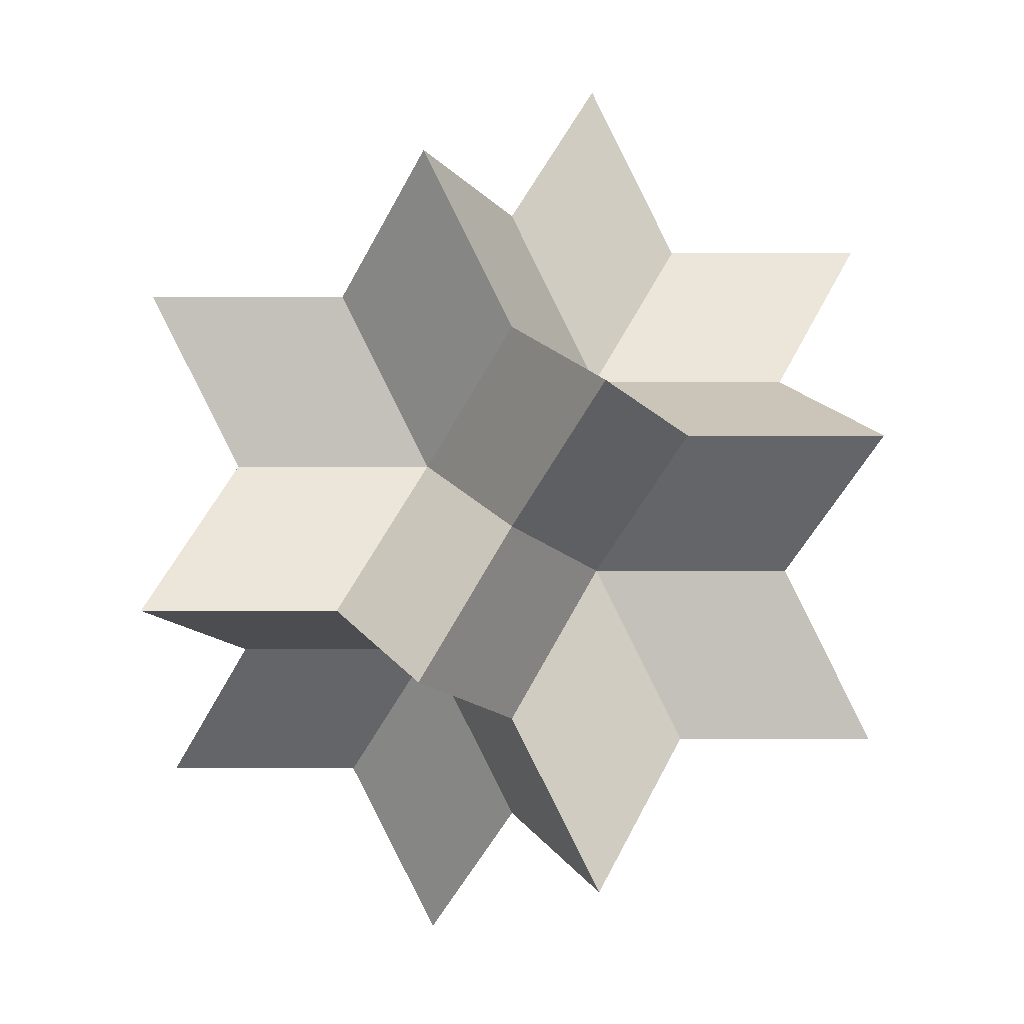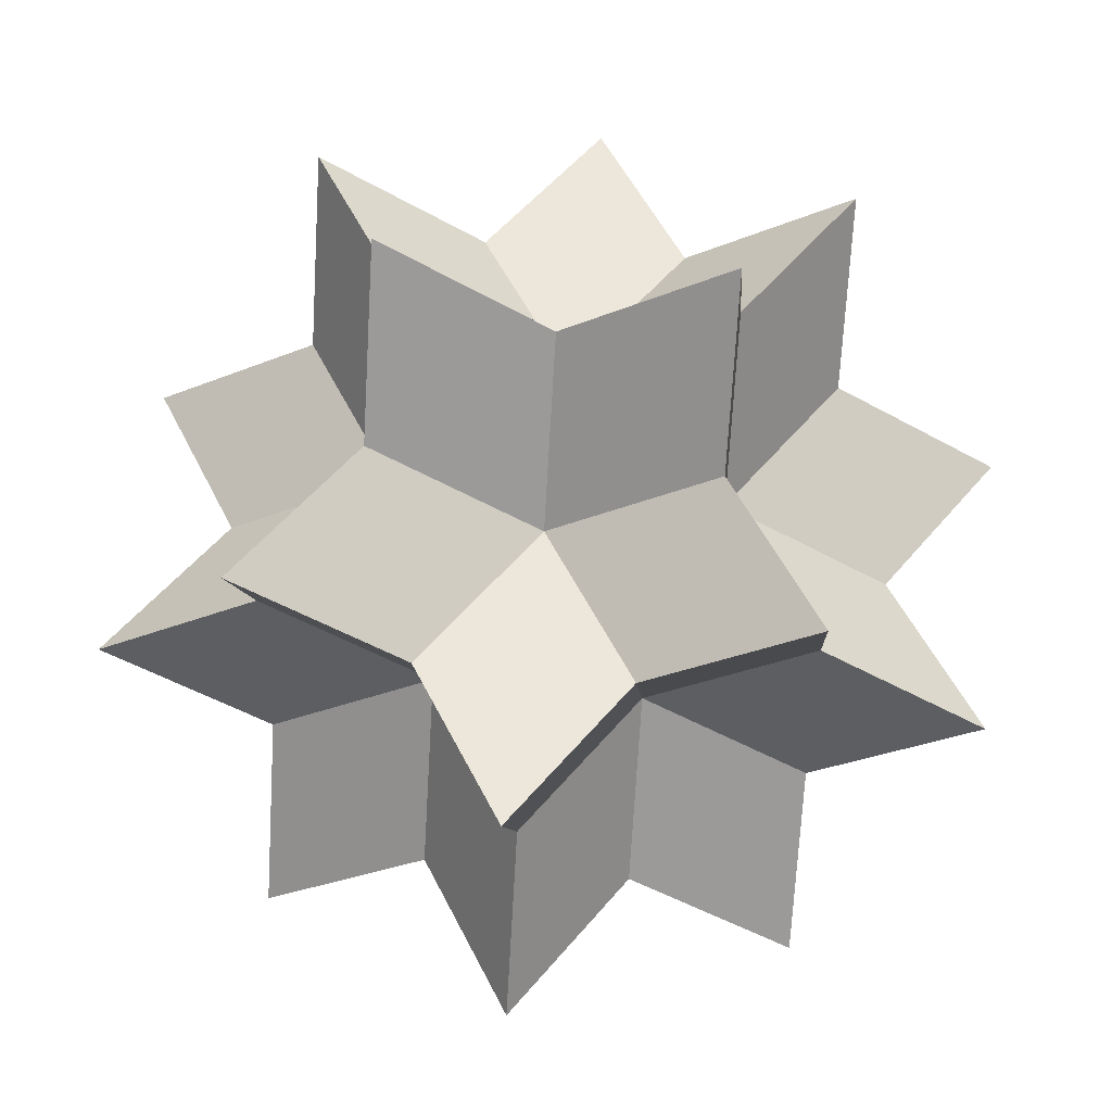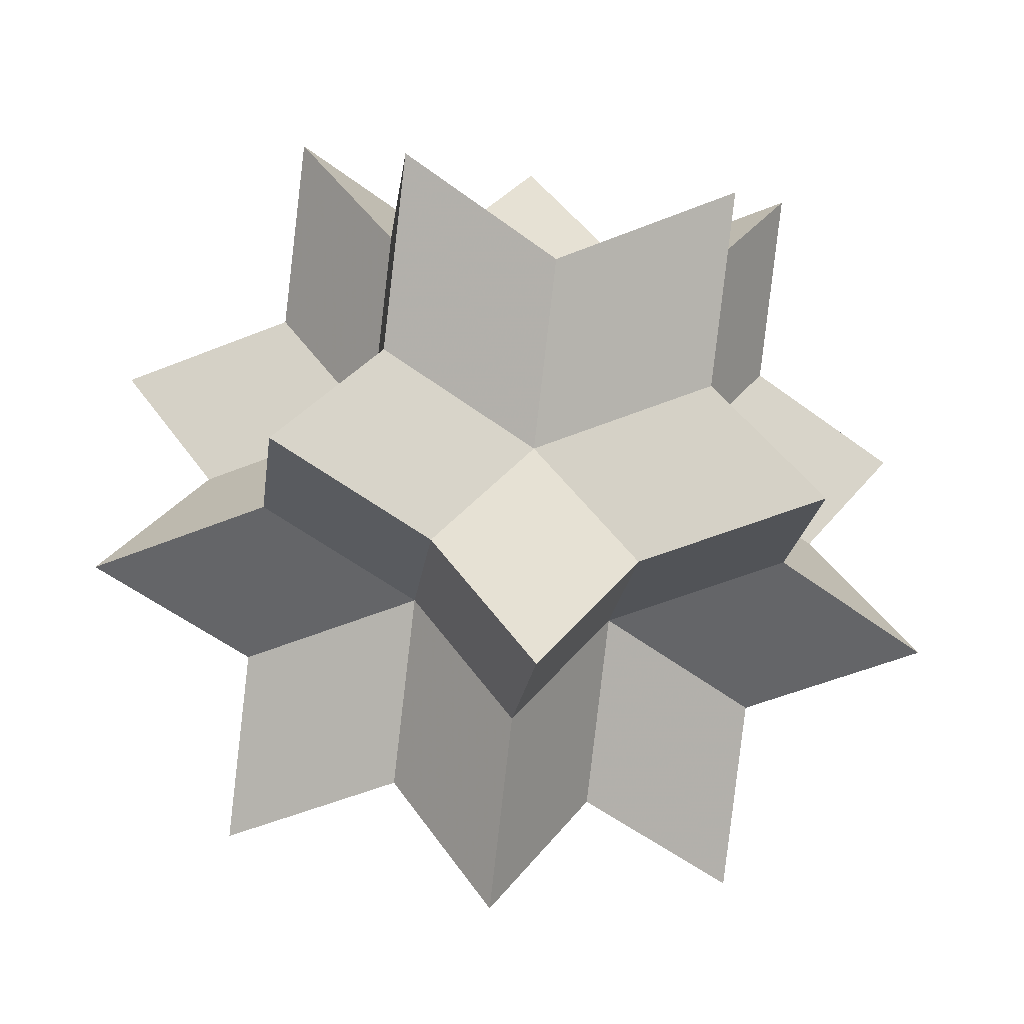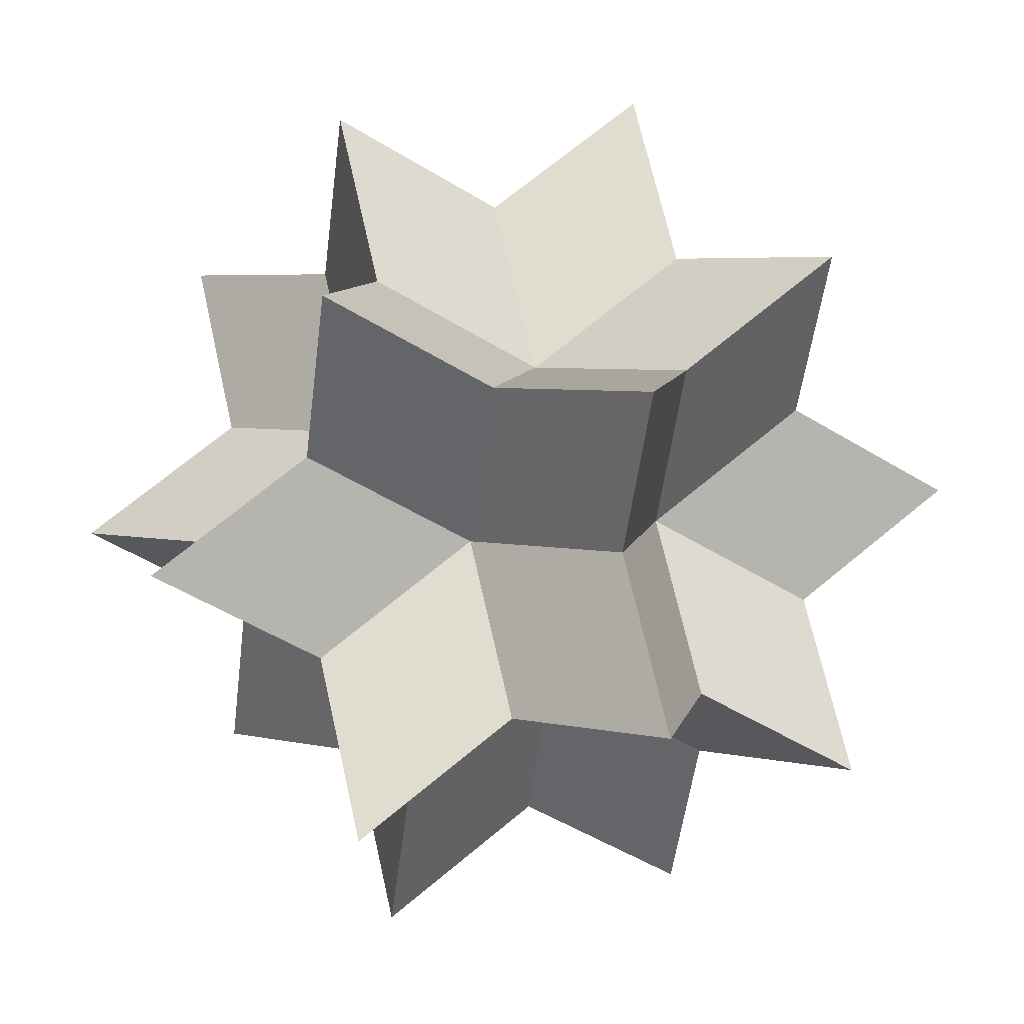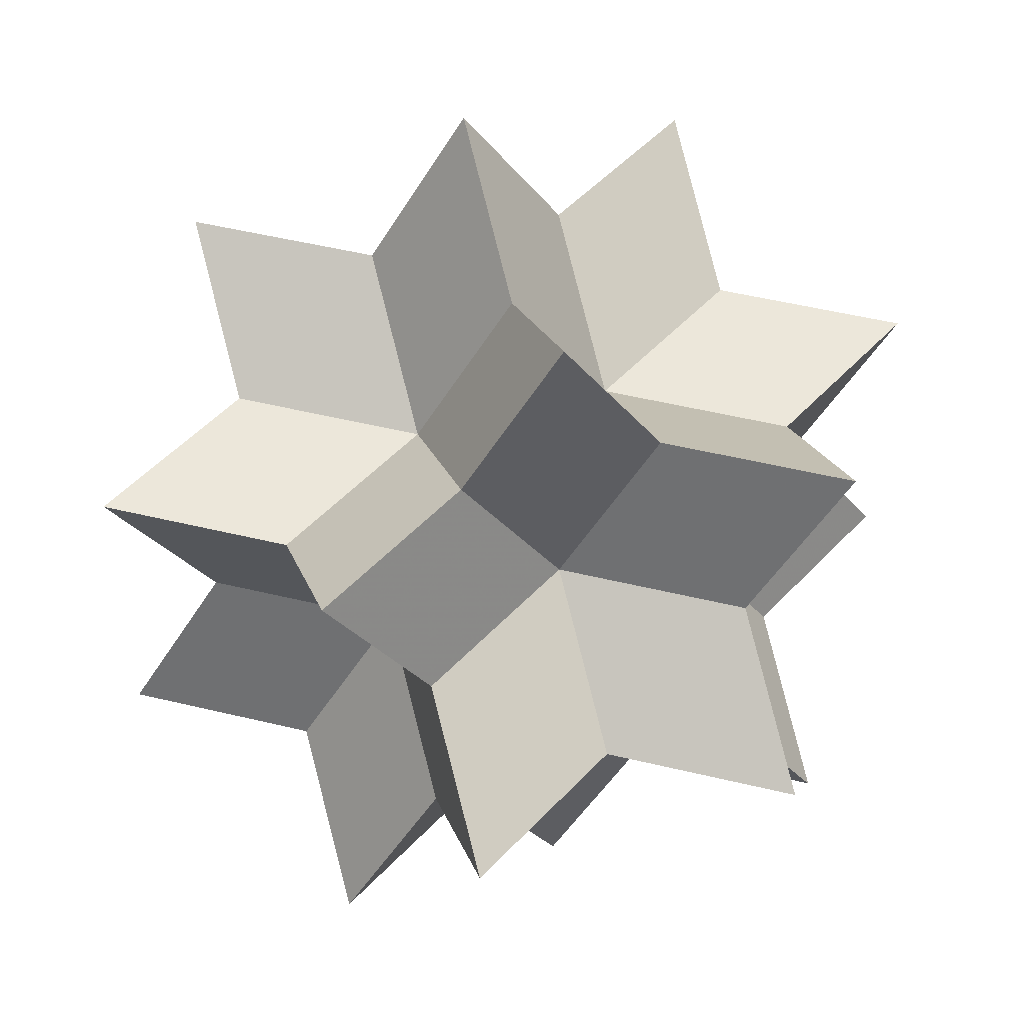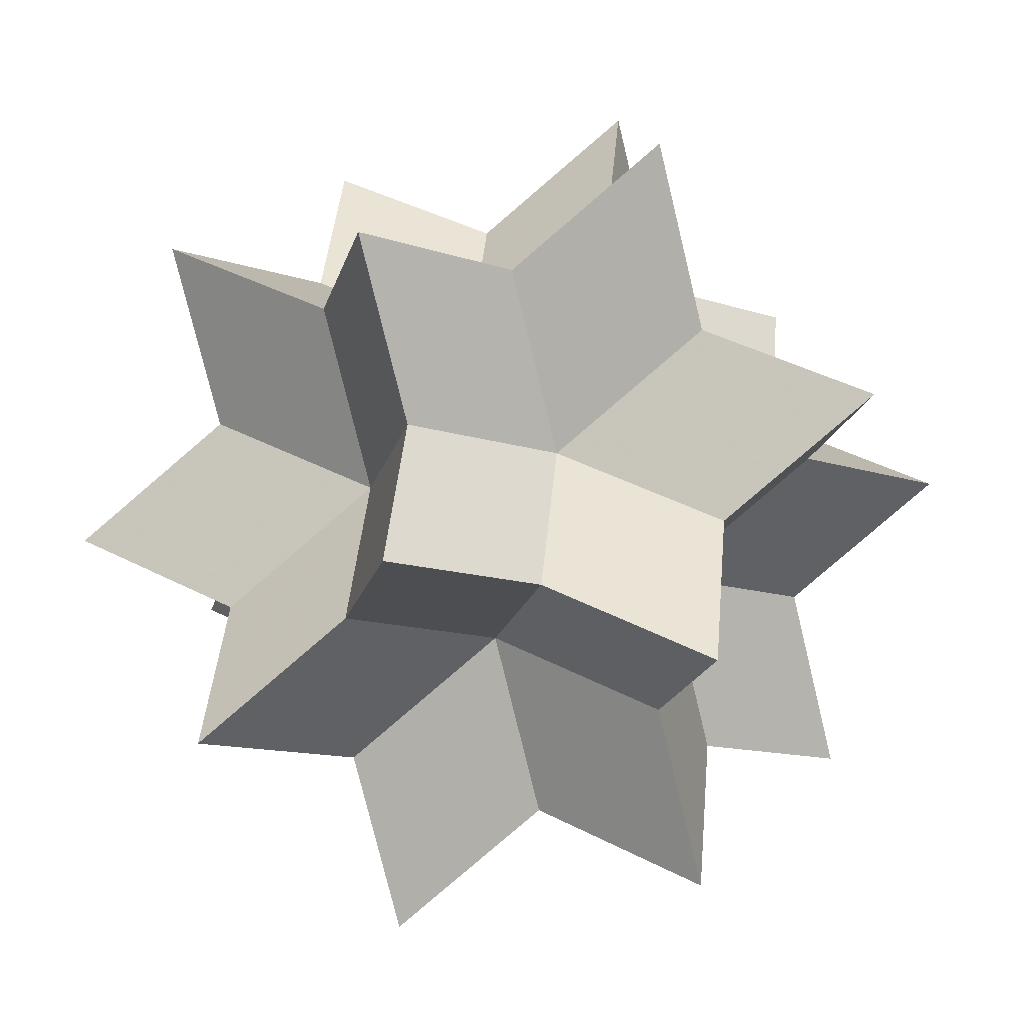
<metadata>
{"format":"obj","ext":"obj","renderer":"f3d","projection":"perspective","resolution":1024,"background":"white","views":[{"elev":-15.6,"azim":-31.7,"up":"+Z"},{"elev":51.6,"azim":-83.7,"up":"+Z"},{"elev":-51.6,"azim":-97.8,"up":"+Y"},{"elev":-51.6,"azim":24.6,"up":"+Y"},{"elev":51.1,"azim":163.0,"up":"+Z"},{"elev":42.5,"azim":153.4,"up":"+Y"}]}
</metadata>
<code>
v 0 0 -1.701
v 1.701 0 0
v -1.701 0 0
v 0 1.701 0
v 0 -1.701 0
v 0 0.8507 2.227
v 0 0.8507 -2.227
v 0 -0.8507 2.227
v 0 -0.8507 -2.227
v 2.227 0 0.8507
v 2.227 0 -0.8507
v -2.227 0 0.8507
v -2.227 0 -0.8507
v 0.8507 2.227 0
v 0.8507 -2.227 0
v -0.8507 2.227 0
v -0.8507 -2.227 0
v 0.5257 0 0.8507
v 0.5257 0 -0.8507
v -0.5257 0 0.8507
v -0.5257 0 -0.8507
v 0.8507 0.5257 0
v 0.8507 -0.5257 0
v -0.8507 0.5257 0
v -0.8507 -0.5257 0
v 0 0.8507 0.5257
v 0 0.8507 -0.5257
v 0 -0.8507 0.5257
v 0 -0.8507 -0.5257
v 0.5257 0.8507 1.376
v 0.5257 0.8507 -1.376
v 0.5257 -0.8507 1.376
v 0.5257 -0.8507 -1.376
v -0.5257 0.8507 1.376
v -0.5257 0.8507 -1.376
v -0.5257 -0.8507 1.376
v -0.5257 -0.8507 -1.376
v 1.376 0.5257 0.8507
v 1.376 0.5257 -0.8507
v 1.376 -0.5257 0.8507
v 1.376 -0.5257 -0.8507
v -1.376 0.5257 0.8507
v -1.376 0.5257 -0.8507
v -1.376 -0.5257 0.8507
v -1.376 -0.5257 -0.8507
v 0.8507 1.376 0.5257
v 0.8507 1.376 -0.5257
v 0.8507 -1.376 0.5257
v 0.8507 -1.376 -0.5257
v -0.8507 1.376 0.5257
v -0.8507 1.376 -0.5257
v -0.8507 -1.376 0.5257
v -0.8507 -1.376 -0.5257
v 1.376 1.376 1.376
v 1.376 1.376 -1.376
v 1.376 -1.376 1.376
v 1.376 -1.376 -1.376
v -1.376 1.376 1.376
v -1.376 1.376 -1.376
v -1.376 -1.376 1.376
v -1.376 -1.376 -1.376
v 0 0 1.701
f 18 62 8 32
f 18 32 56 40
f 18 40 10 38
f 18 38 54 30
f 18 30 6 62
f 19 1 7 31
f 19 31 55 39
f 19 39 11 41
f 19 41 57 33
f 19 33 9 1
f 20 62 6 34
f 20 34 58 42
f 20 42 12 44
f 20 44 60 36
f 20 36 8 62
f 21 1 9 37
f 21 37 61 45
f 21 45 13 43
f 21 43 59 35
f 21 35 7 1
f 22 2 11 39
f 22 39 55 47
f 22 47 14 46
f 22 46 54 38
f 22 38 10 2
f 23 2 10 40
f 23 40 56 48
f 23 48 15 49
f 23 49 57 41
f 23 41 11 2
f 24 3 12 42
f 24 42 58 50
f 24 50 16 51
f 24 51 59 43
f 24 43 13 3
f 25 3 13 45
f 25 45 61 53
f 25 53 17 52
f 25 52 60 44
f 25 44 12 3
f 26 4 16 50
f 26 50 58 34
f 26 34 6 30
f 26 30 54 46
f 26 46 14 4
f 27 4 14 47
f 27 47 55 31
f 27 31 7 35
f 27 35 59 51
f 27 51 16 4
f 28 5 15 48
f 28 48 56 32
f 28 32 8 36
f 28 36 60 52
f 28 52 17 5
f 29 5 17 53
f 29 53 61 37
f 29 37 9 33
f 29 33 57 49
f 29 49 15 5

</code>
